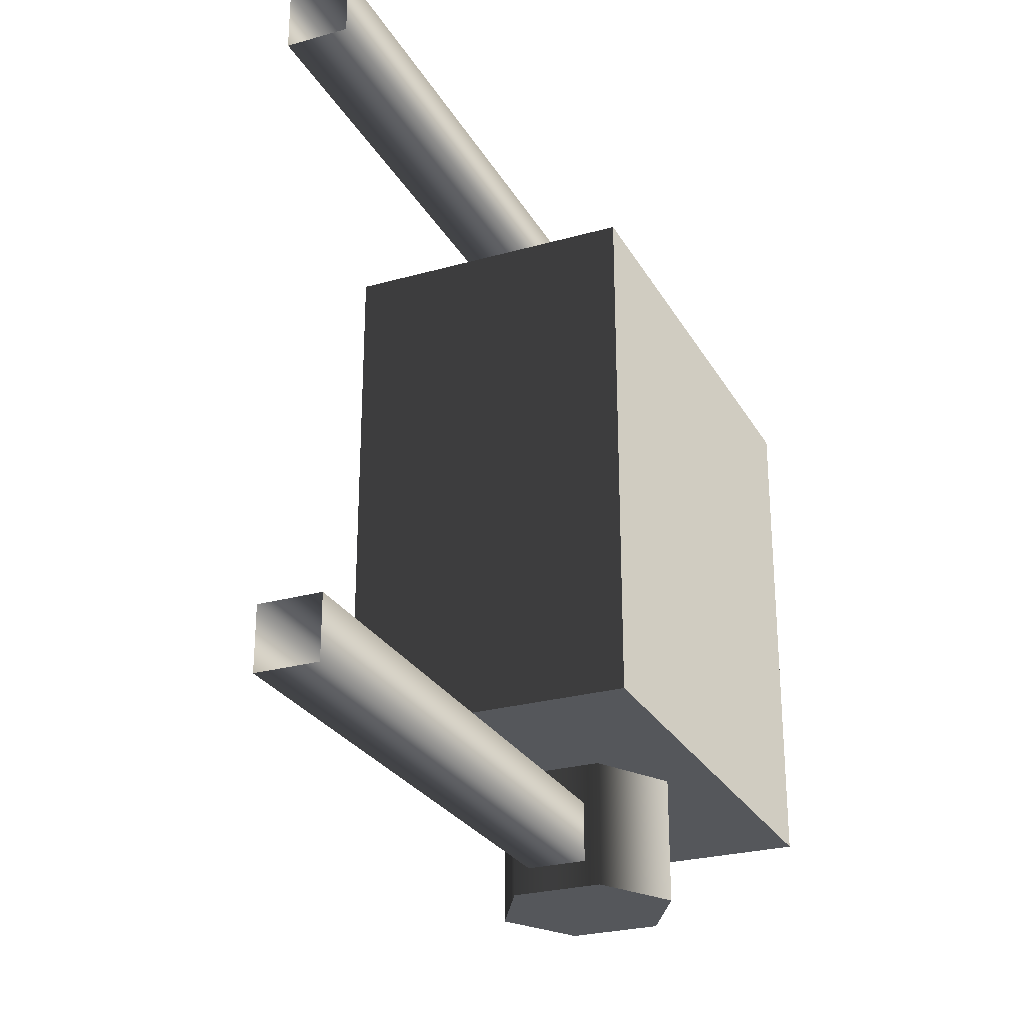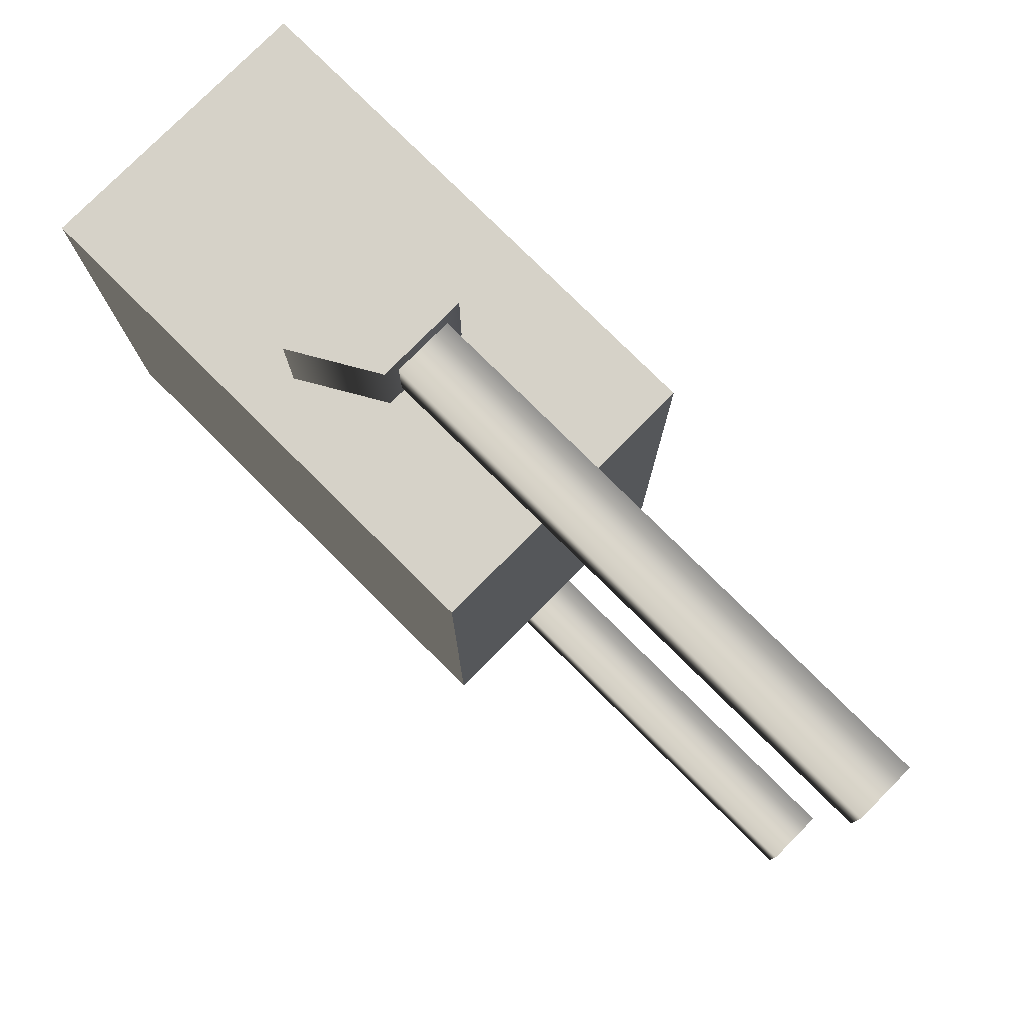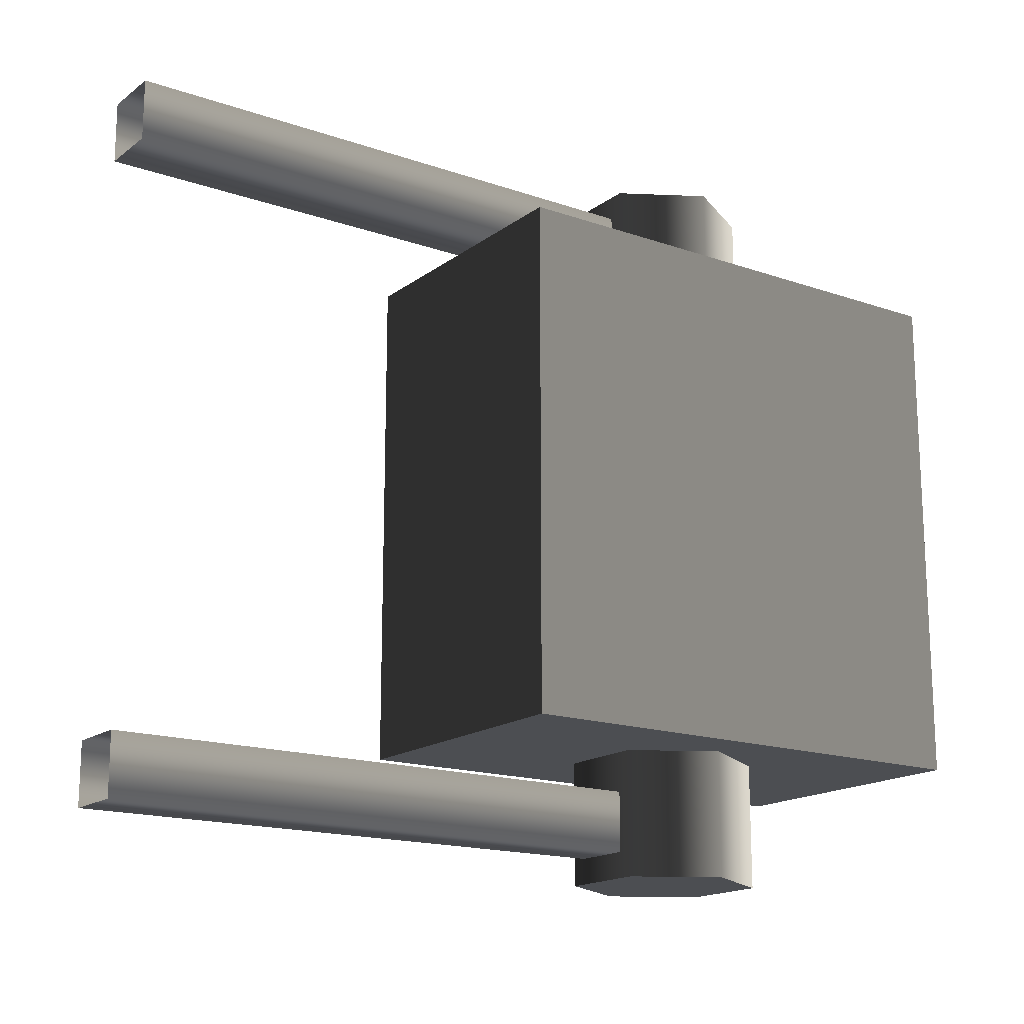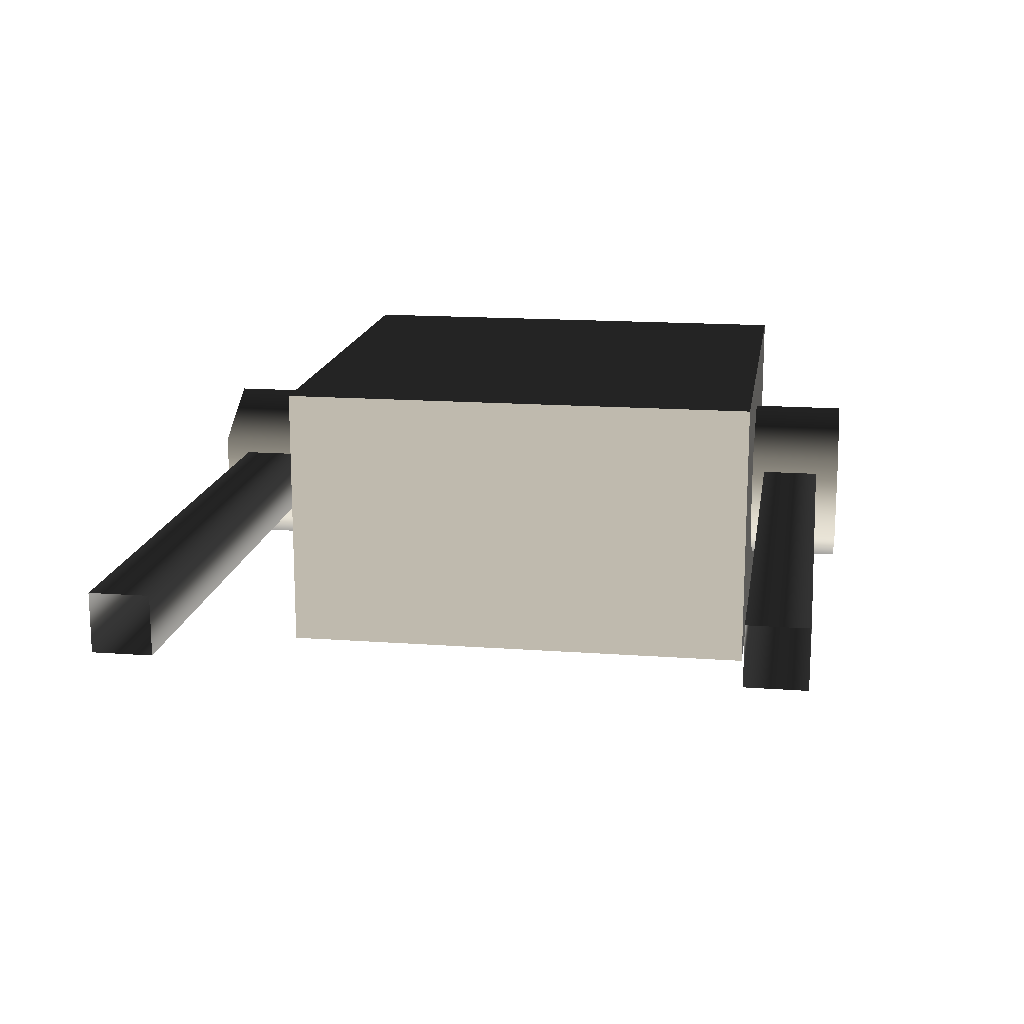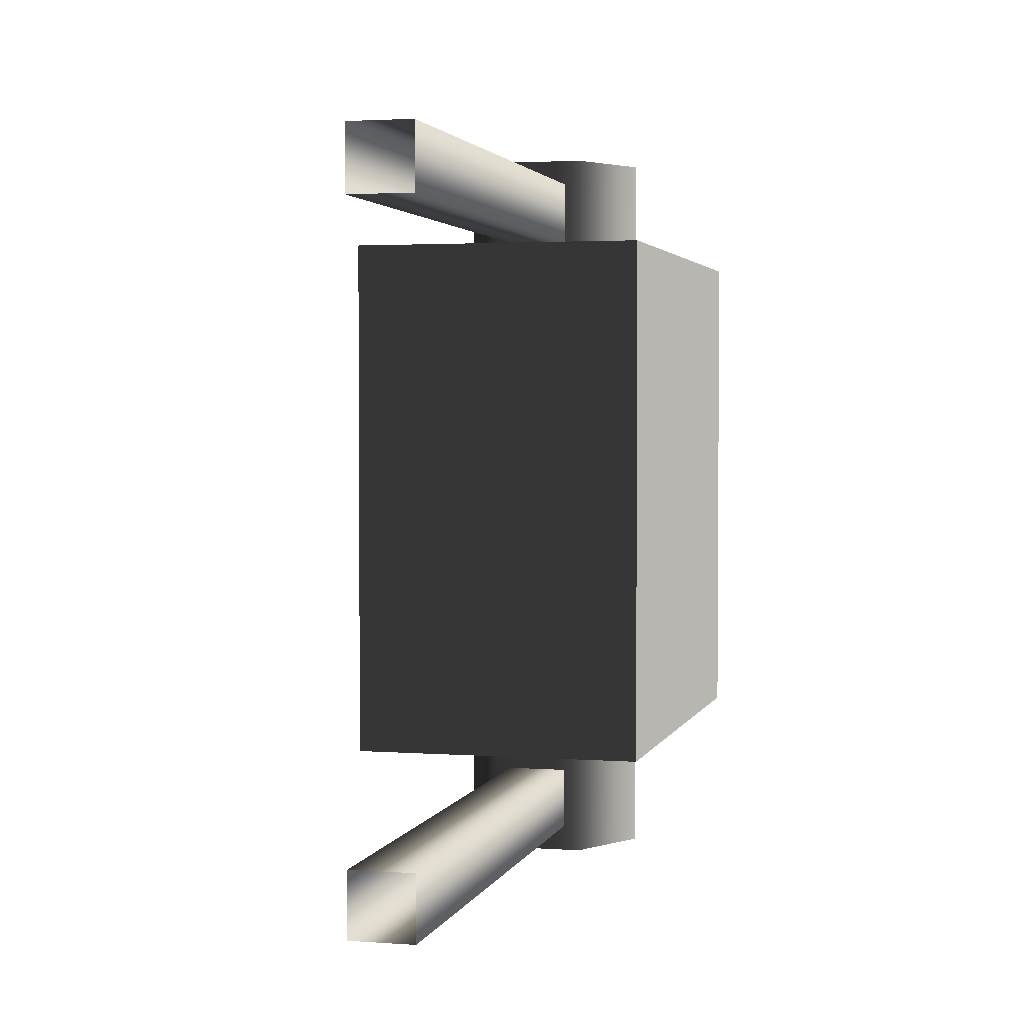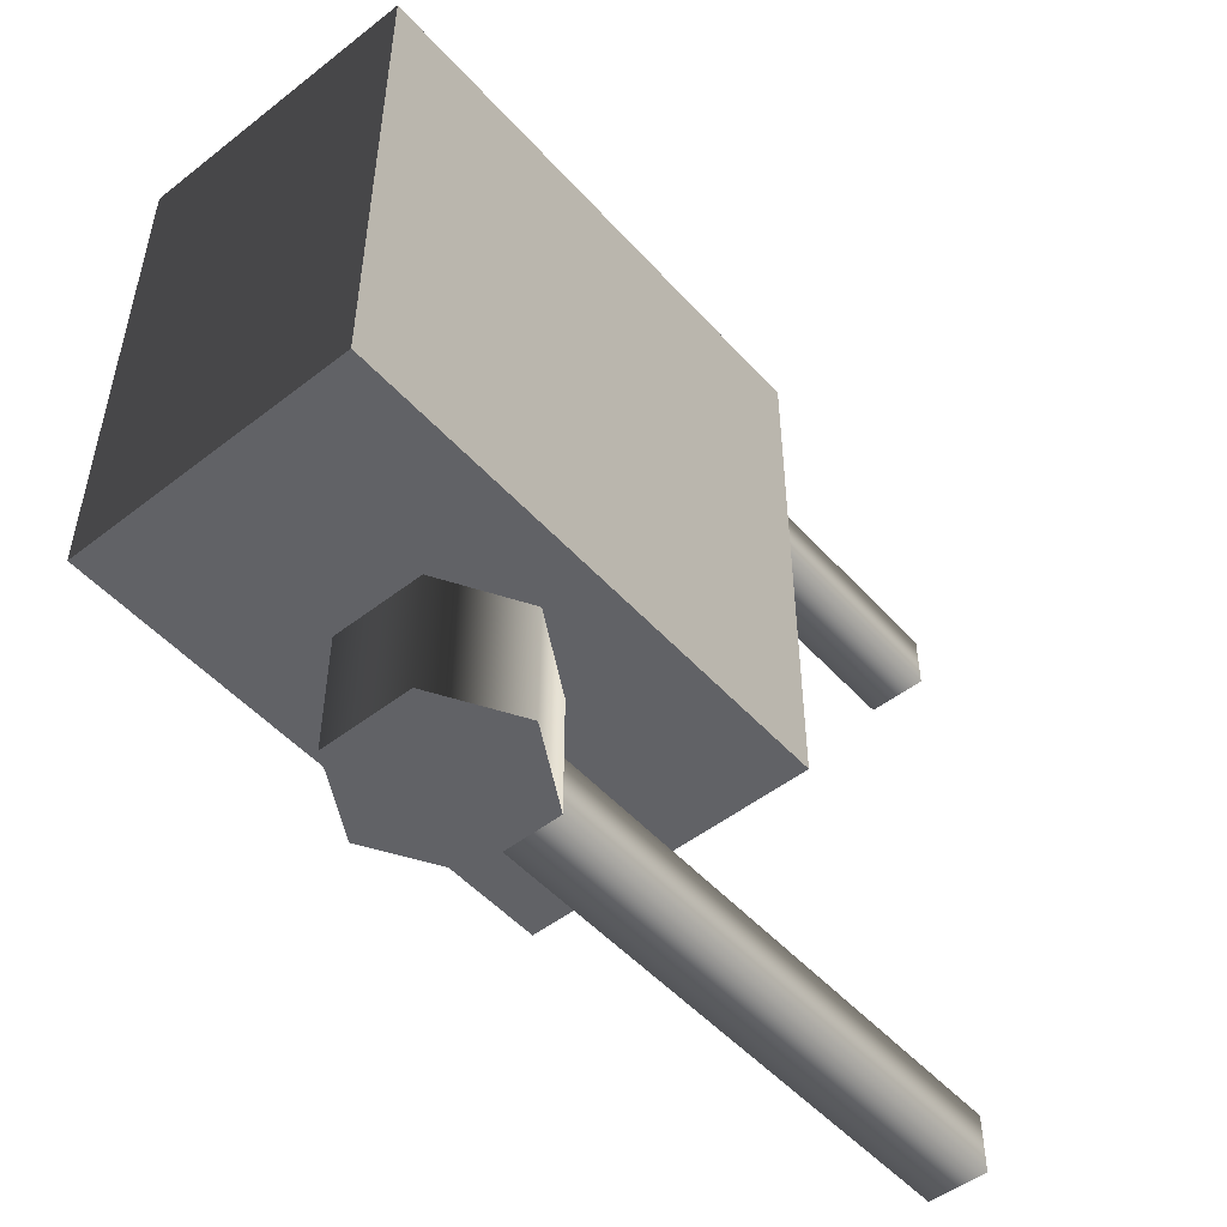
<metadata>
{"format":"obj","ext":"obj","renderer":"f3d","projection":"perspective","resolution":1024,"background":"white","views":[{"elev":-26.6,"azim":113.7,"up":"+Y"},{"elev":78.3,"azim":44.8,"up":"+Y"},{"elev":-16.8,"azim":145.1,"up":"+Y"},{"elev":15.9,"azim":98.7,"up":"+Z"},{"elev":2.6,"azim":104.2,"up":"+Y"},{"elev":-50.7,"azim":-49.7,"up":"+Y"}]}
</metadata>
<code>
v -1.353 -0.3138 0.1968
v -1.353 0.3914 0.1968
v -0.6474 0.3914 0.1968
v -0.6474 -0.3138 0.1968
v -1.353 0.3914 0.1968
v -1.353 0.3914 -0.1968
v -0.6474 0.3914 -0.1968
v -0.6474 0.3914 0.1968
v -1.353 0.3914 -0.1968
v -1.353 -0.3138 -0.1968
v -0.6474 -0.3138 -0.1968
v -0.6474 0.3914 -0.1968
v -1.353 -0.3138 -0.1968
v -1.353 -0.3138 0.1968
v -0.6474 -0.3138 0.1968
v -0.6474 -0.3138 -0.1968
v -0.6474 -0.3138 0.1968
v -0.6474 0.3914 0.1968
v -0.6474 0.3914 -0.1968
v -0.6474 -0.3138 -0.1968
v -1.353 -0.3138 -0.1968
v -1.353 0.3914 -0.1968
v -1.353 0.3914 0.1968
v -1.353 -0.3138 0.1968
v -0.8907 -0.488 0.06314
v -0.8907 0.5273 0.06314
v -0.8907 0.5273 -0.06313
v -0.8907 -0.488 -0.06313
v -1 0.5273 -0.1263
v -1 -0.488 -0.1263
v -1.109 0.5273 -0.06313
v -1.109 -0.488 -0.06313
v -1.109 0.5273 0.06314
v -1.109 -0.488 0.06314
v -1 0.5273 0.1263
v -1 -0.488 0.1263
v -0.8907 0.5273 0.06314
v -0.8907 -0.488 0.06314
v -0.8907 -0.488 -0.06313
v -1 -0.488 -0.1263
v -1.109 -0.488 -0.06313
v -1.109 -0.488 0.06314
v -0.8907 -0.488 0.06314
v -1 -0.488 0.1263
v -1.109 0.5273 -0.06313
v -1 0.5273 -0.1263
v -0.8907 0.5273 -0.06313
v -1.109 0.5273 0.06314
v -0.8907 0.5273 0.06314
v -1 0.5273 0.1263
v -0.1239 0.41 -0.04161
v -1.053 0.41 -0.04161
v -1.053 0.41 0.04162
v -0.1239 0.41 0.04162
v -1.053 0.4932 0.04162
v -0.1239 0.4932 0.04162
v -1.053 0.4932 -0.04161
v -0.1239 0.4932 -0.04161
v -1.053 0.41 -0.04161
v -0.1239 0.41 -0.04161
v -0.1239 -0.4522 -0.04161
v -1.053 -0.4522 -0.04161
v -1.053 -0.4522 0.04162
v -0.1239 -0.4522 0.04162
v -1.053 -0.369 0.04162
v -0.1239 -0.369 0.04162
v -1.053 -0.369 -0.04161
v -0.1239 -0.369 -0.04161
v -1.053 -0.4522 -0.04161
v -0.1239 -0.4522 -0.04161
g Streetlight_el1_951_278
f 1 3 2
f 1 4 3
f 5 7 6
f 5 8 7
f 9 11 10
f 9 12 11
f 13 15 14
f 13 16 15
f 17 19 18
f 17 20 19
f 21 23 22
f 21 24 23
f 25 27 26
f 25 28 27
f 28 29 27
f 28 30 29
f 30 31 29
f 30 32 31
f 32 33 31
f 32 34 33
f 34 35 33
f 34 36 35
f 36 37 35
f 36 38 37
f 39 41 40
f 41 39 42
f 42 39 43
f 42 43 44
f 45 47 46
f 47 45 48
f 47 48 49
f 49 48 50
f 51 53 52
f 51 54 53
f 54 55 53
f 54 56 55
f 56 57 55
f 56 58 57
f 58 59 57
f 58 60 59
f 61 63 62
f 61 64 63
f 64 65 63
f 64 66 65
f 66 67 65
f 66 68 67
f 68 69 67
f 68 70 69

</code>
